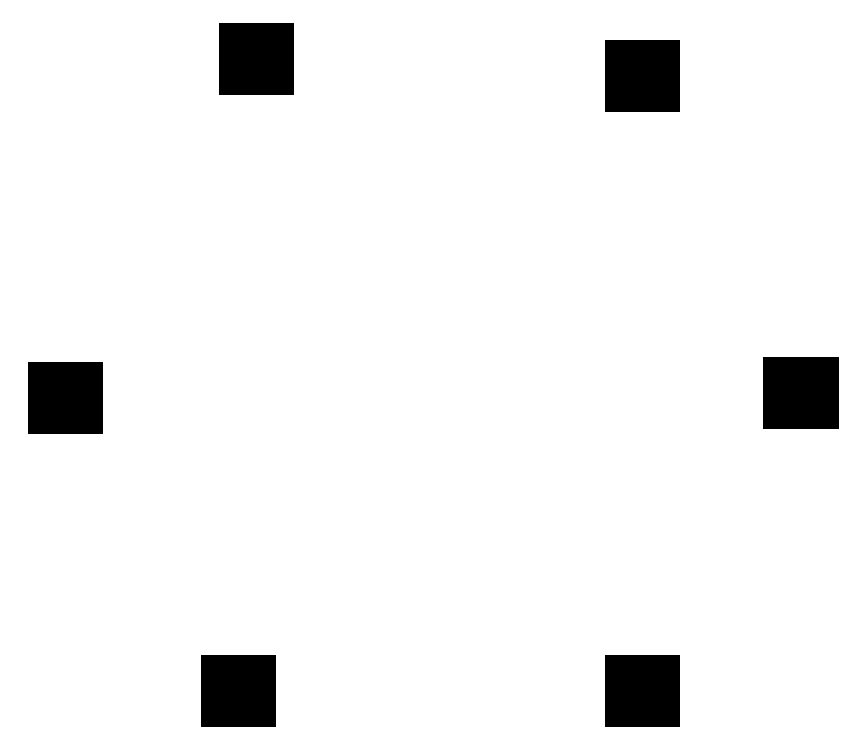
<metadata>
{"format":"dxf","ext":"dxf","renderer":"ezdxf+matplotlib","layout":"modelspace","background":"white","min_lineweight":24,"dpi":150}
</metadata>
<code>
0
SECTION
2
ENTITIES
0
LINE
8
BLACK
10
123.3
20
-36.28
11
123.3
21
-39.28
0
LINE
8
BLACK
10
119.9
20
-36.28
11
123.3
21
-36.28
0
LINE
8
BLACK
10
123.3
20
-39.28
11
119.9
21
-39.28
0
LINE
8
BLACK
10
119.9
20
-39.28
11
119.9
21
-36.28
0
LINE
8
BLACK
10
41.64
20
-79.89
11
45.04
21
-79.89
0
LINE
8
BLACK
10
41.64
20
-82.89
11
41.64
21
-79.89
0
LINE
8
BLACK
10
45.04
20
-82.89
11
41.64
21
-82.89
0
LINE
8
BLACK
10
45.04
20
-79.89
11
45.04
21
-82.89
0
LINE
8
BLACK
10
68.53
20
-122.6
11
65.13
21
-122.6
0
LINE
8
BLACK
10
65.13
20
-122.6
11
65.13
21
-119.6
0
LINE
8
BLACK
10
65.13
20
-119.6
11
68.53
21
-119.6
0
LINE
8
BLACK
10
68.53
20
-119.6
11
68.53
21
-122.6
0
LINE
8
BLACK
10
70.92
20
-33.9
11
70.92
21
-36.9
0
LINE
8
BLACK
10
70.92
20
-36.9
11
67.52
21
-36.9
0
LINE
8
BLACK
10
67.52
20
-36.9
11
67.52
21
-33.9
0
LINE
8
BLACK
10
67.52
20
-33.9
11
70.92
21
-33.9
0
LINE
8
BLACK
10
144.7
20
-82.14
11
141.3
21
-82.14
0
LINE
8
BLACK
10
141.3
20
-82.14
11
141.3
21
-79.14
0
LINE
8
BLACK
10
141.3
20
-79.14
11
144.7
21
-79.14
0
LINE
8
BLACK
10
144.7
20
-79.14
11
144.7
21
-82.14
0
LINE
8
BLACK
10
123.3
20
-119.6
11
123.3
21
-122.6
0
LINE
8
BLACK
10
119.9
20
-122.6
11
119.9
21
-119.6
0
LINE
8
BLACK
10
119.9
20
-119.6
11
123.3
21
-119.6
0
LINE
8
BLACK
10
123.3
20
-122.6
11
119.9
21
-122.6
0
ENDSEC
0
EOF

</code>
